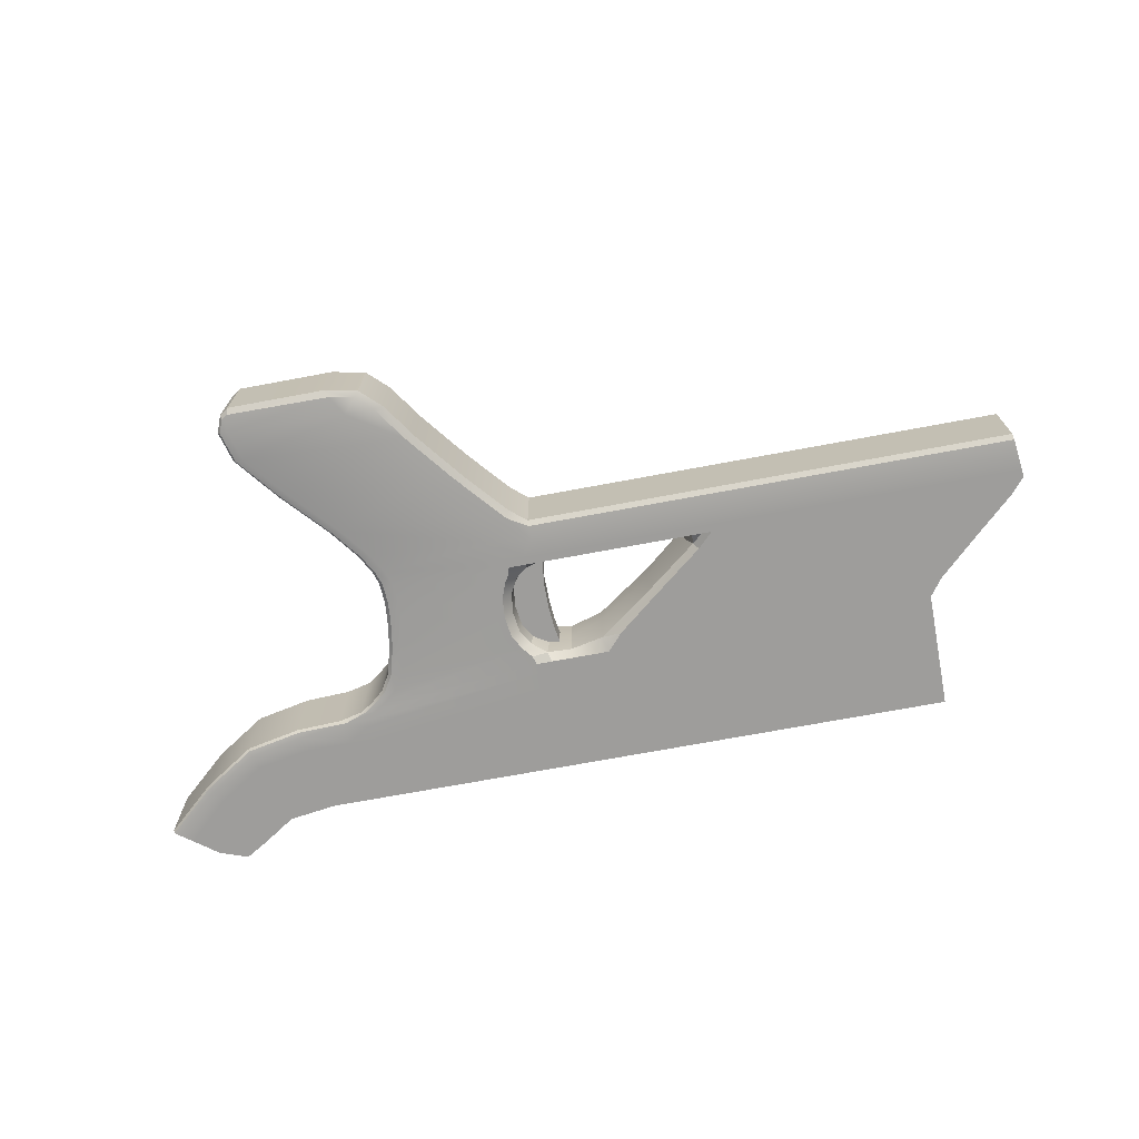
<metadata>
{"format":"obj","ext":"obj","renderer":"f3d","projection":"perspective","resolution":1024,"background":"white","views":[{"elev":-70.7,"azim":10.6,"up":"+Z"}]}
</metadata>
<code>
o Grip_Sniper_2_Cube.250
v 0.06501 0.142 0.009123
v 0.06501 0.05292 0.009123
v 0.1019 0.05292 0.009123
v 0.1019 0.142 0.009123
v 0.09918 0.07229 0.009123
v 0.09849 0.1214 0.009123
v 0.09726 0.08785 0.009123
v 0.09726 0.1058 0.009123
v 0.06501 0.1214 0.009123
v 0.06501 0.07229 0.009123
v 0.06501 0.105 0.009123
v 0.06501 0.08866 0.009123
v 0.06501 0.142 5.2e-05
v 0.06501 0.142 -0.009019
v 0.06501 0.05292 -0.009019
v 0.06501 0.05292 5.2e-05
v 0.1019 0.142 5.2e-05
v 0.1019 0.05292 5.2e-05
v 0.1019 0.05292 -0.009019
v 0.1019 0.142 -0.009019
v 0.09849 0.1214 5.2e-05
v 0.09918 0.07229 5.2e-05
v 0.09726 0.1058 5.2e-05
v 0.09726 0.08785 5.2e-05
v 0.09918 0.07229 -0.009019
v 0.09849 0.1214 -0.009019
v 0.09726 0.08785 -0.009019
v 0.09726 0.1058 -0.009019
v 0.06501 0.1214 -0.009019
v 0.06501 0.07229 -0.009019
v 0.06501 0.105 -0.009019
v 0.06501 0.08866 -0.009019
v 0.06501 0.07229 5.2e-05
v 0.06501 0.1214 5.2e-05
v 0.06501 0.08866 5.2e-05
v 0.06501 0.105 5.2e-05
v -0.01248 -0.0673 0.03063
v -0.09835 0.1644 0.03063
v -0.07171 -0.01671 0.02722
v -0.05043 0.1538 0.02738
v -0.01648 0.05912 0.02738
v 0.07698 0.06294 0.03063
v 0.0825 0.1389 0.03063
v 0.08256 0.1577 0.03063
v -0.02424 -0.08616 0.02689
v -0.0635 -0.01671 0.03063
v 0.08301 0.1968 0.03063
v -0.09175 0.196 0.03063
v -0.04175 0.196 0.03063
v -0.092 -0.08616 0.02689
v 0.02955 -0.01183 0.03063
v -0.04835 0.1644 0.03063
v -0.0401 0.1538 0.03063
v -0.00689 0.05912 0.03063
v -0.0223 0.1402 0.03063
v 0.0746 0.1253 0.03063
v -0.03257 0.1402 0.02738
v 0.2224 0.06294 0.03063
v 0.2085 0.06294 0.03063
v 0.2085 0.03198 0.02689
v -0.01572 0.07427 0.02738
v -0.01977 0.1072 0.02738
v 0.0719 0.07427 0.03063
v 0.0667 0.0998 0.03063
v -0.005603 0.07427 0.03063
v -0.009578 0.1072 0.03063
v 0.1089 0.1577 0.03063
v 0.1089 0.1968 0.03063
v 0.1089 0.1389 0.03063
v 0.2221 0.04594 0.03063
v 0.09638 0.03198 0.02689
v 0.1355 0.1968 0.03063
v 0.09638 0.04594 0.03063
v 0.1354 0.1389 0.03063
v 0.2085 0.04594 0.03063
v 0.09638 0.06294 0.03063
v -0.01806 0.03619 0.03063
v 0.06834 0.04234 0.03063
v -0.02682 0.03619 0.02738
v 0.2218 0.03198 0.02689
v 0.1789 0.0998 0.03063
v 0.1355 0.1577 0.03063
v 0.1518 0.04594 0.03063
v 0.1518 0.03198 0.02689
v 0.1518 0.06294 0.03063
v -0.1552 0.2202 0.03063
v -0.1714 0.1947 0.03063
v -0.1741 0.1904 0.02738
v -0.09944 0.1591 0.02738
v -0.09537 -0.06985 0.03063
v -0.1028 -0.06985 0.02698
v 0.01439 -0.0673 0.02689
v 0.05827 -0.008227 0.02689
v -0.1364 0.1719 0.03063
v -0.1379 0.1669 0.02738
v -0.06604 0.1644 0.03063
v -0.06738 0.1578 0.02738
v -0.09917 0.1604 0.02982
v -0.08625 0.2223 0.03063
v -0.000692 -0.08145 0.02689
v 0.007669 -0.0673 0.02969
v -0.0213 -0.08145 0.02969
v -0.09807 -0.08209 0.02692
v -0.006074 0.06634 0.03063
v -0.01408 0.05912 0.02982
v 0.089 0.06294 0.03063
v -0.03451 0.01493 0.03063
v 0.09352 0.1389 0.03063
v 0.08432 0.02193 0.02689
v 0.09353 0.1577 0.03063
v -0.03625 0.2223 0.03063
v -0.04684 0.1591 0.03063
v -0.04785 0.1538 0.02982
v 0.09638 0.06522 0.02298
v 0.09638 0.03547 0.02969
v -0.1274 0.202 0.03063
v -0.05944 0.196 0.03063
v 0.09364 0.1968 0.03063
v 0.08271 0.1742 0.03063
v -0.09615 0.1749 0.03063
v -0.09284 -0.08209 0.02969
v -0.04616 0.1749 0.03063
v 0.08077 0.1253 0.02298
v -0.03 0.1402 0.02982
v -0.03097 0.1478 0.03063
v 0.2116 0.07367 0.03063
v 0.2219 0.03547 0.02969
v 0.1244 0.1389 0.03063
v 0.1244 0.1968 0.03063
v 0.2151 0.06294 0.03063
v 0.215 0.03198 0.02689
v 0.1727 0.0998 0.02298
v 0.1244 0.1577 0.03063
v 0.08009 0.07427 0.02298
v 0.07242 0.0998 0.02298
v -0.01319 0.07427 0.02982
v -0.01722 0.1072 0.02982
v -0.006447 0.08666 0.03063
v -0.0149 0.1278 0.03063
v 0.1089 0.1463 0.03063
v 0.1089 0.2223 0.03063
v 0.1089 0.1742 0.03063
v 0.1089 0.1349 0.02298
v 0.1463 0.1265 0.03063
v 0.1518 0.06522 0.02298
v 0.1355 0.1742 0.03063
v 0.1518 0.03547 0.02969
v 0.1355 0.2223 0.03063
v 0.2223 0.05717 0.03063
v 0.1128 0.03198 0.02689
v 0.1128 0.06294 0.03063
v -0.02463 0.03619 0.02982
v 0.08684 0.04504 0.03063
v 0.215 0.04594 0.03063
v 0.1128 0.04594 0.03063
v 0.1354 0.1463 0.03063
v 0.09638 0.05717 0.03063
v 0.2085 0.05717 0.03063
v -0.01018 0.04997 0.03063
v 0.07577 0.06729 0.03063
v 0.05438 0.02001 0.03063
v 0.08338 0.2223 0.03063
v 0.08251 0.1463 0.03063
v 0.08053 0.1329 0.03063
v 0.06801 0.0848 0.03063
v 0.06867 0.1148 0.03063
v 0.07477 0.05627 0.03063
v 0.4428 0.06294 0.03063
v 0.3679 0.1398 0.03063
v 0.368 0.1967 0.03063
v 0.4406 0.04594 0.03063
v 0.439 0.03198 0.02689
v 0.4057 0.09997 0.03063
v 0.368 0.1584 0.03063
v 0.2085 0.06522 0.02298
v 0.2085 0.03547 0.02969
v 0.1518 0.05717 0.03063
v 0.1912 0.04594 0.03063
v 0.1912 0.03198 0.02689
v 0.1912 0.06294 0.03063
v -0.2048 0.225 0.03063
v -0.2091 0.2218 0.02738
v -0.1789 0.2444 0.03063
v -0.166 0.2032 0.03063
v -0.1416 0.2414 0.03063
v -0.1734 0.1915 0.02982
v -0.01604 0.06634 0.02738
v -0.04297 0.01493 0.02734
v -0.04128 0.1478 0.02738
v -0.0166 0.08666 0.02738
v -0.02512 0.1278 0.02738
v -0.01932 0.04997 0.02738
v -0.06964 -0.01671 0.02978
v 0.05109 -0.009128 0.02969
v -0.1009 -0.06985 0.02971
v -0.08909 -0.04841 0.03063
v -0.09699 -0.04841 0.02708
v 0.03078 -0.0431 0.02689
v 0.003914 -0.044 0.03063
v -0.1199 0.2271 0.03063
v -0.1375 0.1682 0.02982
v -0.05393 0.2223 0.03063
v -0.06282 0.1591 0.03011
v -0.003885 -0.07778 0.02897
v -0.09746 -0.07891 0.02898
v 0.08862 0.06682 0.02574
v -0.01355 0.06634 0.02982
v 0.09352 0.1463 0.03063
v -0.04085 0.01493 0.02981
v 0.08225 0.02691 0.03003
v 0.09374 0.2223 0.03063
v -0.1334 0.182 0.03063
v -0.06384 0.1749 0.03063
v 0.09357 0.1742 0.03063
v 0.09139 0.1331 0.02574
v -0.0387 0.1478 0.02982
v 0.1244 0.1463 0.03063
v 0.2079 0.0709 0.02574
v 0.215 0.03547 0.02969
v 0.1244 0.2223 0.03063
v 0.1244 0.1742 0.03063
v 0.1322 0.1291 0.02574
v 0.07434 0.0848 0.02298
v 0.07451 0.1148 0.02298
v -0.01406 0.08666 0.02982
v -0.02257 0.1278 0.02982
v 0.3773 0.1269 0.03063
v 0.1128 0.06522 0.02298
v 0.368 0.1743 0.03063
v 0.1128 0.03547 0.02969
v 0.368 0.2223 0.03063
v -0.01703 0.04997 0.02982
v 0.08844 0.05695 0.03063
v 0.2151 0.05717 0.03063
v 0.1128 0.05717 0.03063
v 0.368 0.1474 0.03063
v 0.4338 0.07371 0.03063
v 0.4394 0.03547 0.02969
v 0.4419 0.05717 0.03063
v 0.1912 0.06522 0.02298
v 0.1912 0.03547 0.02969
v 0.1912 0.05717 0.03063
v -0.1589 0.2517 0.03063
v -0.208 0.2226 0.02982
v -0.1962 0.2314 0.03063
v 0.02406 -0.04332 0.02969
v -0.095 -0.04841 0.02974
v -0.01248 -0.0673 -0.03063
v -0.09835 0.1644 -0.03063
v -0.07171 -0.01671 -0.02722
v -0.05043 0.1538 -0.02738
v -0.01648 0.05912 -0.02738
v 0.07698 0.06294 -0.03063
v 0.0825 0.1389 -0.03063
v 0.08256 0.1577 -0.03063
v -0.02424 -0.08616 -0.02689
v -0.0635 -0.01671 -0.03063
v 0.08301 0.1968 -0.03063
v -0.09175 0.196 -0.03063
v -0.04175 0.196 -0.03063
v -0.092 -0.08616 -0.02689
v 0.02955 -0.01183 -0.03063
v -0.04835 0.1644 -0.03063
v -0.0401 0.1538 -0.03063
v -0.00689 0.05912 -0.03063
v -0.0223 0.1402 -0.03063
v 0.0746 0.1253 -0.03063
v -0.03257 0.1402 -0.02738
v 0.2224 0.06294 -0.03063
v 0.2085 0.06294 -0.03063
v 0.2085 0.03198 -0.02689
v -0.01572 0.07427 -0.02738
v -0.01977 0.1072 -0.02738
v 0.0719 0.07427 -0.03063
v 0.0667 0.0998 -0.03063
v -0.005603 0.07427 -0.03063
v -0.009578 0.1072 -0.03063
v 0.1089 0.1577 -0.03063
v 0.1089 0.1968 -0.03063
v 0.1089 0.1389 -0.03063
v 0.2221 0.04594 -0.03063
v 0.09638 0.03198 -0.02689
v 0.1355 0.1968 -0.03063
v 0.09638 0.04594 -0.03063
v 0.1354 0.1389 -0.03063
v 0.2085 0.04594 -0.03063
v 0.09638 0.06294 -0.03063
v -0.01806 0.03619 -0.03063
v 0.06834 0.04234 -0.03063
v -0.02682 0.03619 -0.02738
v 0.2218 0.03198 -0.02689
v 0.1789 0.0998 -0.03063
v 0.1355 0.1577 -0.03063
v 0.1518 0.04594 -0.03063
v 0.1518 0.03198 -0.02689
v 0.1518 0.06294 -0.03063
v -0.1552 0.2202 -0.03063
v -0.1714 0.1947 -0.03063
v -0.1741 0.1904 -0.02738
v -0.09944 0.1591 -0.02738
v -0.09537 -0.06985 -0.03063
v -0.1028 -0.06985 -0.02698
v 0.01439 -0.0673 -0.02689
v 0.05827 -0.008227 -0.02689
v -0.1364 0.1719 -0.03063
v -0.1379 0.1669 -0.02738
v -0.06604 0.1644 -0.03063
v -0.06738 0.1578 -0.02738
v -0.09917 0.1604 -0.02982
v -0.08625 0.2223 -0.03063
v -0.000692 -0.08145 -0.02689
v 0.007669 -0.0673 -0.02969
v -0.0213 -0.08145 -0.02969
v -0.09807 -0.08209 -0.02692
v -0.006074 0.06634 -0.03063
v -0.01408 0.05912 -0.02982
v 0.089 0.06294 -0.03063
v -0.03451 0.01493 -0.03063
v 0.09352 0.1389 -0.03063
v 0.08432 0.02193 -0.02689
v 0.09353 0.1577 -0.03063
v -0.03625 0.2223 -0.03063
v -0.04684 0.1591 -0.03063
v -0.04785 0.1538 -0.02982
v 0.09638 0.06522 -0.02298
v 0.09638 0.03547 -0.02969
v -0.1274 0.202 -0.03063
v -0.05944 0.196 -0.03063
v 0.09364 0.1968 -0.03063
v 0.08271 0.1742 -0.03063
v -0.09615 0.1749 -0.03063
v -0.09284 -0.08209 -0.02969
v -0.04616 0.1749 -0.03063
v 0.08077 0.1253 -0.02298
v -0.03 0.1402 -0.02982
v -0.03097 0.1478 -0.03063
v 0.2116 0.07367 -0.03063
v 0.2219 0.03547 -0.02969
v 0.1244 0.1389 -0.03063
v 0.1244 0.1968 -0.03063
v 0.2151 0.06294 -0.03063
v 0.215 0.03198 -0.02689
v 0.1727 0.0998 -0.02298
v 0.1244 0.1577 -0.03063
v 0.08009 0.07427 -0.02298
v 0.07242 0.0998 -0.02298
v -0.01319 0.07427 -0.02982
v -0.01722 0.1072 -0.02982
v -0.006447 0.08666 -0.03063
v -0.0149 0.1278 -0.03063
v 0.1089 0.1463 -0.03063
v 0.1089 0.2223 -0.03063
v 0.1089 0.1742 -0.03063
v 0.1089 0.1349 -0.02298
v 0.1463 0.1265 -0.03063
v 0.1518 0.06522 -0.02298
v 0.1355 0.1742 -0.03063
v 0.1518 0.03547 -0.02969
v 0.1355 0.2223 -0.03063
v 0.2223 0.05717 -0.03063
v 0.1128 0.03198 -0.02689
v 0.1128 0.06294 -0.03063
v -0.02463 0.03619 -0.02982
v 0.08684 0.04504 -0.03063
v 0.215 0.04594 -0.03063
v 0.1128 0.04594 -0.03063
v 0.1354 0.1463 -0.03063
v 0.09638 0.05717 -0.03063
v 0.2085 0.05717 -0.03063
v -0.01018 0.04997 -0.03063
v 0.07577 0.06729 -0.03063
v 0.05438 0.02001 -0.03063
v 0.08338 0.2223 -0.03063
v 0.08251 0.1463 -0.03063
v 0.08053 0.1329 -0.03063
v 0.06801 0.0848 -0.03063
v 0.06867 0.1148 -0.03063
v 0.07477 0.05627 -0.03063
v 0.4428 0.06294 -0.03063
v 0.3679 0.1398 -0.03063
v 0.368 0.1967 -0.03063
v 0.4406 0.04594 -0.03063
v 0.439 0.03198 -0.02689
v 0.4057 0.09997 -0.03063
v 0.368 0.1584 -0.03063
v 0.2085 0.06522 -0.02298
v 0.2085 0.03547 -0.02969
v 0.1518 0.05717 -0.03063
v 0.1912 0.04594 -0.03063
v 0.1912 0.03198 -0.02689
v 0.1912 0.06294 -0.03063
v -0.2048 0.225 -0.03063
v -0.2091 0.2218 -0.02738
v -0.1789 0.2444 -0.03063
v -0.166 0.2032 -0.03063
v -0.1416 0.2414 -0.03063
v -0.1734 0.1915 -0.02982
v -0.01604 0.06634 -0.02738
v -0.04297 0.01493 -0.02734
v -0.04128 0.1478 -0.02738
v -0.0166 0.08666 -0.02738
v -0.02512 0.1278 -0.02738
v -0.01932 0.04997 -0.02738
v -0.06964 -0.01671 -0.02978
v 0.05109 -0.009128 -0.02969
v -0.1009 -0.06985 -0.02971
v -0.08909 -0.04841 -0.03063
v -0.09699 -0.04841 -0.02708
v 0.03078 -0.0431 -0.02689
v 0.003914 -0.044 -0.03063
v -0.1199 0.2271 -0.03063
v -0.1375 0.1682 -0.02982
v -0.05393 0.2223 -0.03063
v -0.06282 0.1591 -0.03011
v -0.003885 -0.07778 -0.02897
v -0.09746 -0.07891 -0.02898
v 0.08862 0.06682 -0.02574
v -0.01355 0.06634 -0.02982
v 0.09352 0.1463 -0.03063
v -0.04085 0.01493 -0.02981
v 0.08225 0.02691 -0.03003
v 0.09374 0.2223 -0.03063
v -0.1334 0.182 -0.03063
v -0.06384 0.1749 -0.03063
v 0.09357 0.1742 -0.03063
v 0.09139 0.1331 -0.02574
v -0.0387 0.1478 -0.02982
v 0.1244 0.1463 -0.03063
v 0.2079 0.0709 -0.02574
v 0.215 0.03547 -0.02969
v 0.1244 0.2223 -0.03063
v 0.1244 0.1742 -0.03063
v 0.1322 0.1291 -0.02574
v 0.07434 0.0848 -0.02298
v 0.07451 0.1148 -0.02298
v -0.01406 0.08666 -0.02982
v -0.02257 0.1278 -0.02982
v 0.3773 0.1269 -0.03063
v 0.1128 0.06522 -0.02298
v 0.368 0.1743 -0.03063
v 0.1128 0.03547 -0.02969
v 0.368 0.2223 -0.03063
v -0.01703 0.04997 -0.02982
v 0.08844 0.05695 -0.03063
v 0.2151 0.05717 -0.03063
v 0.1128 0.05717 -0.03063
v 0.368 0.1474 -0.03063
v 0.4338 0.07371 -0.03063
v 0.4394 0.03547 -0.02969
v 0.4419 0.05717 -0.03063
v 0.1912 0.06522 -0.02298
v 0.1912 0.03547 -0.02969
v 0.1912 0.05717 -0.03063
v -0.1589 0.2517 -0.03063
v -0.208 0.2226 -0.02982
v -0.1962 0.2314 -0.03063
v 0.02406 -0.04332 -0.02969
v -0.095 -0.04841 -0.02974
v 0.1707 0.0998 0
v 0.2085 0.06598 0
v 0.08282 0.07427 0
v 0.08282 0.1253 0
v 0.07433 0.0998 0
v 0.1089 0.1336 0
v 0.09638 0.06598 0
v 0.1518 0.06598 0
v 0.2022 0.07443 0
v 0.09046 0.06805 0
v 0.1332 0.1252 0
v 0.0936 0.1316 0
v 0.07645 0.1148 0
v 0.07645 0.0848 0
v 0.1128 0.06598 0
v 0.1912 0.06598 0
f 37 102 204 101
f 37 101 246 199
f 38 120 212 94
f 38 94 201 98
f 38 98 203 96
f 38 96 213 120
f 39 197 247 193
f 39 193 209 188
f 40 189 216 113
f 40 113 203 97
f 41 192 232 105
f 41 105 207 187
f 42 167 233 106
f 42 106 206 160
f 43 164 215 108
f 43 108 208 163
f 44 163 208 110
f 44 110 214 119
f 45 100 204 102
f 46 107 209 193
f 46 193 247 196
f 161 107 46 51
f 160 63 65 104
f 47 119 214 118
f 47 118 211 162
f 48 99 200 116
f 48 116 212 120
f 48 120 213 117
f 48 117 202 99
f 49 111 202 117
f 49 117 213 122
f 49 47 162 111
f 50 45 102 121
f 50 121 205 103
f 163 44 52 112
f 51 194 210 161
f 51 199 246 194
f 52 122 213 96
f 52 96 203 112
f 52 44 119 122
f 164 43 53 125
f 53 113 216 125
f 163 112 53 43
f 167 42 54 159
f 53 112 203 113
f 54 105 232 159
f 160 104 54 42
f 166 56 55 139
f 54 104 207 105
f 55 124 226 139
f 164 125 55 56
f 196 199 51 46
f 55 125 216 124
f 56 166 224 123
f 56 123 215 164
f 57 191 226 124
f 57 124 216 189
f 459 467 218 132
f 459 132 222 469
f 58 126 218 130
f 58 130 234 149
f 58 149 239 168
f 58 168 237 126
f 59 180 242 158
f 59 158 234 130
f 59 130 218 175
f 59 175 240 180
f 60 176 241 179
f 60 131 219 176
f 460 474 240 175
f 460 175 218 467
f 461 472 223 134
f 461 134 206 468
f 462 470 215 123
f 462 123 224 471
f 463 471 224 135
f 463 135 223 472
f 61 187 207 136
f 61 136 225 190
f 62 190 225 137
f 62 137 226 191
f 63 160 206 134
f 63 134 223 165
f 64 165 223 135
f 64 135 224 166
f 65 136 207 104
f 165 138 65 63
f 165 64 66 138
f 65 138 225 136
f 66 137 225 138
f 166 139 66 64
f 161 78 77 107
f 66 139 226 137
f 464 469 222 143
f 464 143 215 470
f 67 110 208 140
f 67 140 217 133
f 67 133 221 142
f 67 142 214 110
f 68 118 214 142
f 68 142 221 129
f 68 129 220 141
f 68 141 211 118
f 69 108 215 143
f 69 143 222 128
f 69 128 217 140
f 69 140 208 108
f 70 149 234 154
f 70 154 219 127
f 70 127 238 171
f 70 171 239 149
f 465 468 206 114
f 465 114 228 473
f 71 115 210 109
f 71 150 230 115
f 72 148 220 129
f 72 129 221 146
f 72 146 229 170
f 72 170 231 148
f 73 157 233 153
f 73 153 210 115
f 73 115 230 155
f 73 155 235 157
f 74 156 217 128
f 74 128 222 144
f 74 144 227 169
f 74 169 236 156
f 75 158 242 178
f 75 178 241 176
f 75 176 219 154
f 75 154 234 158
f 76 114 206 106
f 76 106 233 157
f 76 157 235 151
f 76 151 228 114
f 77 152 209 107
f 167 159 77 78
f 121 102 37 90
f 77 159 232 152
f 78 161 210 153
f 78 153 233 167
f 79 188 209 152
f 79 152 232 192
f 80 127 219 131
f 80 172 238 127
f 81 144 222 132
f 81 132 218 126
f 81 126 237 173
f 81 173 227 144
f 82 146 221 133
f 82 133 217 156
f 82 156 236 174
f 82 174 229 146
f 83 177 235 155
f 83 155 230 147
f 83 147 241 178
f 83 178 242 177
f 466 473 228 145
f 466 145 240 474
f 84 147 230 150
f 84 179 241 147
f 85 151 235 177
f 85 177 242 180
f 85 180 240 145
f 85 145 228 151
f 86 184 212 116
f 86 116 200 185
f 86 185 243 183
f 86 183 245 184
f 87 186 201 94
f 87 94 212 184
f 87 184 245 181
f 87 181 244 186
f 88 95 201 186
f 88 186 244 182
f 89 98 201 95
f 89 97 203 98
f 260 258 330 333
f 90 196 247 195
f 90 195 205 121
f 90 37 199 196
f 91 103 205 195
f 91 195 247 197
f 71 282 361 150
f 92 198 246 101
f 92 101 204 100
f 93 109 210 194
f 93 194 246 198
f 122 119 47 49
f 248 312 415 313
f 248 410 457 312
f 249 305 423 331
f 249 309 412 305
f 249 307 414 309
f 249 331 424 307
f 93 304 320 109
f 188 399 250 39
f 250 404 458 408
f 250 399 420 404
f 97 308 251 40
f 251 324 427 400
f 251 308 414 324
f 95 306 300 89
f 187 398 252 41
f 252 316 443 403
f 252 398 418 316
f 40 251 400 189
f 253 317 444 378
f 253 371 417 317
f 254 319 426 375
f 254 374 419 319
f 255 321 419 374
f 255 330 425 321
f 45 256 311 100
f 92 303 409 198
f 256 313 415 311
f 257 404 420 318
f 257 407 458 404
f 318 372 262 257
f 274 371 315 276
f 258 329 425 330
f 258 373 422 329
f 259 327 411 310
f 259 331 423 327
f 259 328 424 331
f 259 310 413 328
f 260 328 413 322
f 260 333 424 328
f 373 258 260 322
f 261 256 45 50
f 261 314 416 332
f 332 313 256 261
f 80 291 383 172
f 263 255 374 323
f 262 372 421 405
f 262 405 457 410
f 263 307 424 333
f 263 323 414 307
f 333 330 255 263
f 254 375 336 264
f 264 336 427 324
f 254 264 323 374
f 253 378 370 265
f 264 324 414 323
f 265 370 443 316
f 253 265 315 371
f 267 377 350 266
f 265 316 418 315
f 266 350 437 335
f 267 266 336 375
f 257 262 410 407
f 266 335 427 336
f 267 334 435 377
f 267 375 426 334
f 189 400 268 57
f 268 335 437 402
f 268 400 427 335
f 41 252 403 192
f 459 343 429 467
f 459 469 433 343
f 269 341 429 337
f 269 360 445 341
f 269 379 450 360
f 269 337 448 379
f 270 369 453 391
f 270 341 445 369
f 270 386 429 341
f 270 391 451 386
f 271 390 452 387
f 88 299 306 95
f 179 390 271 60
f 271 387 430 342
f 460 386 451 474
f 460 467 429 386
f 461 345 434 472
f 461 468 417 345
f 462 334 426 470
f 462 471 435 334
f 463 346 435 471
f 463 472 434 346
f 190 401 272 61
f 272 347 418 398
f 272 401 436 347
f 57 268 402 191
f 191 402 273 62
f 273 348 436 401
f 273 402 437 348
f 61 272 398 187
f 274 345 417 371
f 274 376 434 345
f 275 346 434 376
f 275 377 435 346
f 276 315 418 347
f 274 276 349 376
f 275 376 349 277
f 276 347 436 349
f 277 349 436 348
f 275 277 350 377
f 289 372 318 288
f 277 348 437 350
f 464 354 433 469
f 464 470 426 354
f 278 351 419 321
f 278 344 428 351
f 278 353 432 344
f 278 321 425 353
f 279 353 425 329
f 279 340 432 353
f 279 352 431 340
f 279 329 422 352
f 280 354 426 319
f 280 339 433 354
f 280 351 428 339
f 280 319 419 351
f 281 365 445 360
f 281 338 430 365
f 281 382 449 338
f 281 360 450 382
f 465 325 417 468
f 465 473 439 325
f 282 320 421 326
f 109 320 282 71
f 282 326 441 361
f 283 340 431 359
f 283 357 432 340
f 283 381 440 357
f 283 359 442 381
f 284 364 444 368
f 284 326 421 364
f 284 366 441 326
f 284 368 446 366
f 285 339 428 367
f 285 355 433 339
f 285 380 438 355
f 285 367 447 380
f 286 389 453 369
f 286 387 452 389
f 286 365 430 387
f 286 369 445 365
f 287 317 417 325
f 287 368 444 317
f 287 362 446 368
f 287 325 439 362
f 288 318 420 363
f 289 288 370 378
f 301 248 313 332
f 288 363 443 370
f 289 364 421 372
f 289 378 444 364
f 192 403 290 79
f 290 363 420 399
f 290 403 443 363
f 62 273 401 190
f 60 271 342 131
f 291 342 430 338
f 84 295 390 179
f 131 342 291 80
f 291 338 449 383
f 292 343 433 355
f 292 337 429 343
f 292 384 448 337
f 292 355 438 384
f 293 344 432 357
f 293 367 428 344
f 293 385 447 367
f 293 357 440 385
f 294 366 446 388
f 294 358 441 366
f 294 389 452 358
f 294 388 453 389
f 466 356 439 473
f 466 474 451 356
f 295 361 441 358
f 150 361 295 84
f 295 358 452 390
f 296 388 446 362
f 296 391 453 388
f 296 356 451 391
f 296 362 439 356
f 297 327 423 395
f 297 396 411 327
f 297 394 454 396
f 297 395 456 394
f 298 305 412 397
f 298 395 423 305
f 298 392 456 395
f 298 397 455 392
f 182 393 299 88
f 299 397 412 306
f 299 393 455 397
f 79 290 399 188
f 300 306 412 309
f 89 300 308 97
f 39 250 408 197
f 300 309 414 308
f 301 406 458 407
f 301 332 416 406
f 407 410 248 301
f 197 408 302 91
f 302 406 416 314
f 302 408 458 406
f 103 314 261 50
f 100 311 303 92
f 303 312 457 409
f 303 311 415 312
f 198 409 304 93
f 304 405 421 320
f 304 409 457 405
f 91 302 314 103
f 10 33 16 2
f 18 3 2 16
f 1 13 34 9
f 6 4 1 9
f 4 6 21 17
f 4 17 13 1
f 3 5 10 2
f 6 9 11 8
f 8 11 12 7
f 7 12 10 5
f 5 22 24 7
f 7 24 23 8
f 8 23 21 6
f 33 10 12 35
f 35 12 11 36
f 36 11 9 34
f 5 3 18 22
f 30 15 16 33
f 18 16 15 19
f 14 29 34 13
f 26 29 14 20
f 20 17 21 26
f 20 14 13 17
f 19 15 30 25
f 26 28 31 29
f 28 27 32 31
f 27 25 30 32
f 25 27 24 22
f 27 28 23 24
f 28 26 21 23
f 33 35 32 30
f 35 36 31 32
f 36 34 29 31
f 25 22 18 19

</code>
